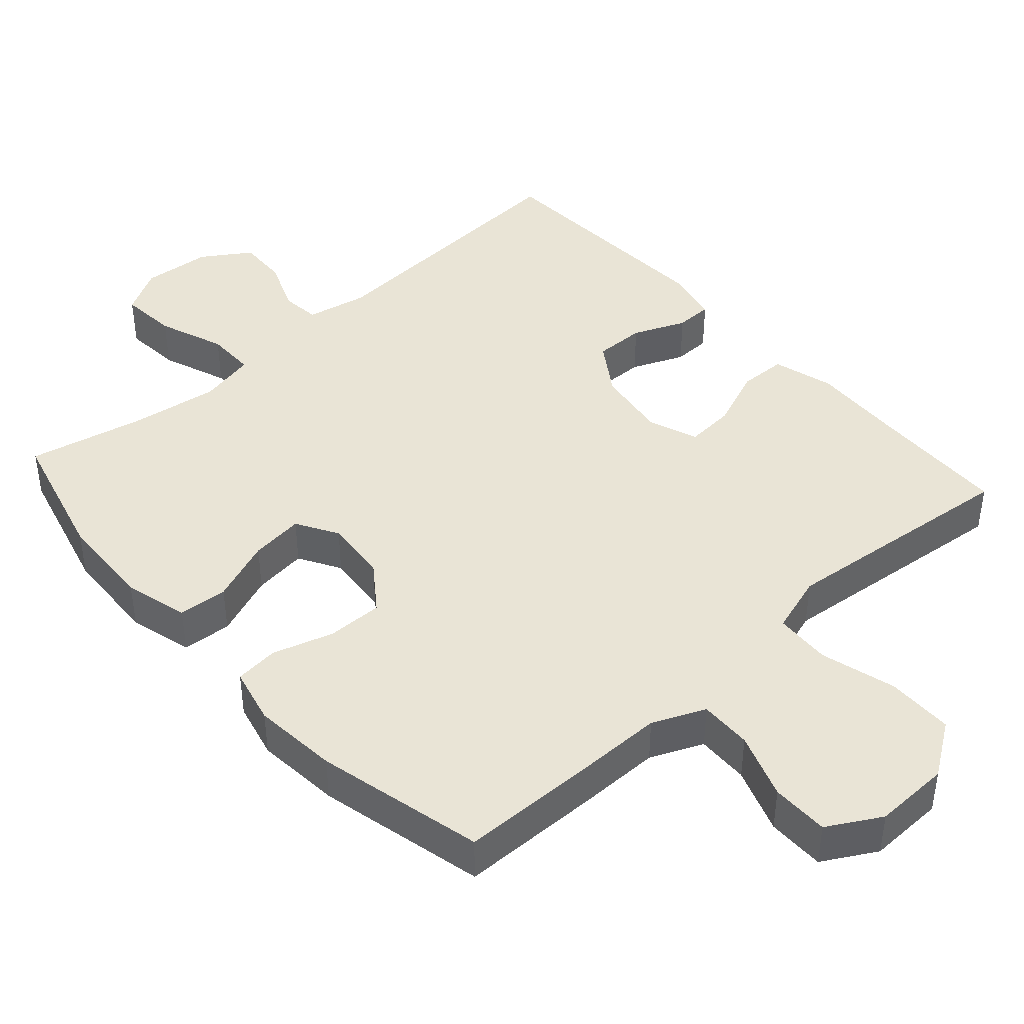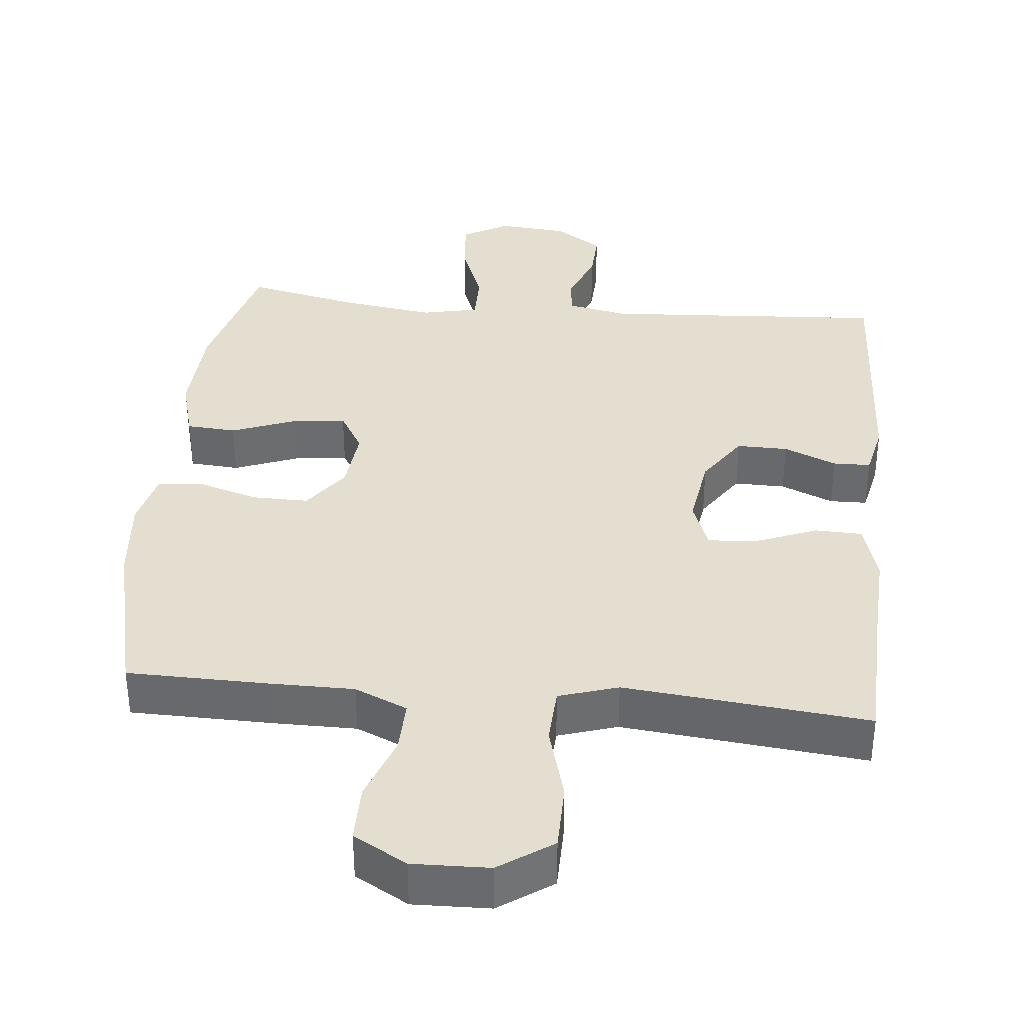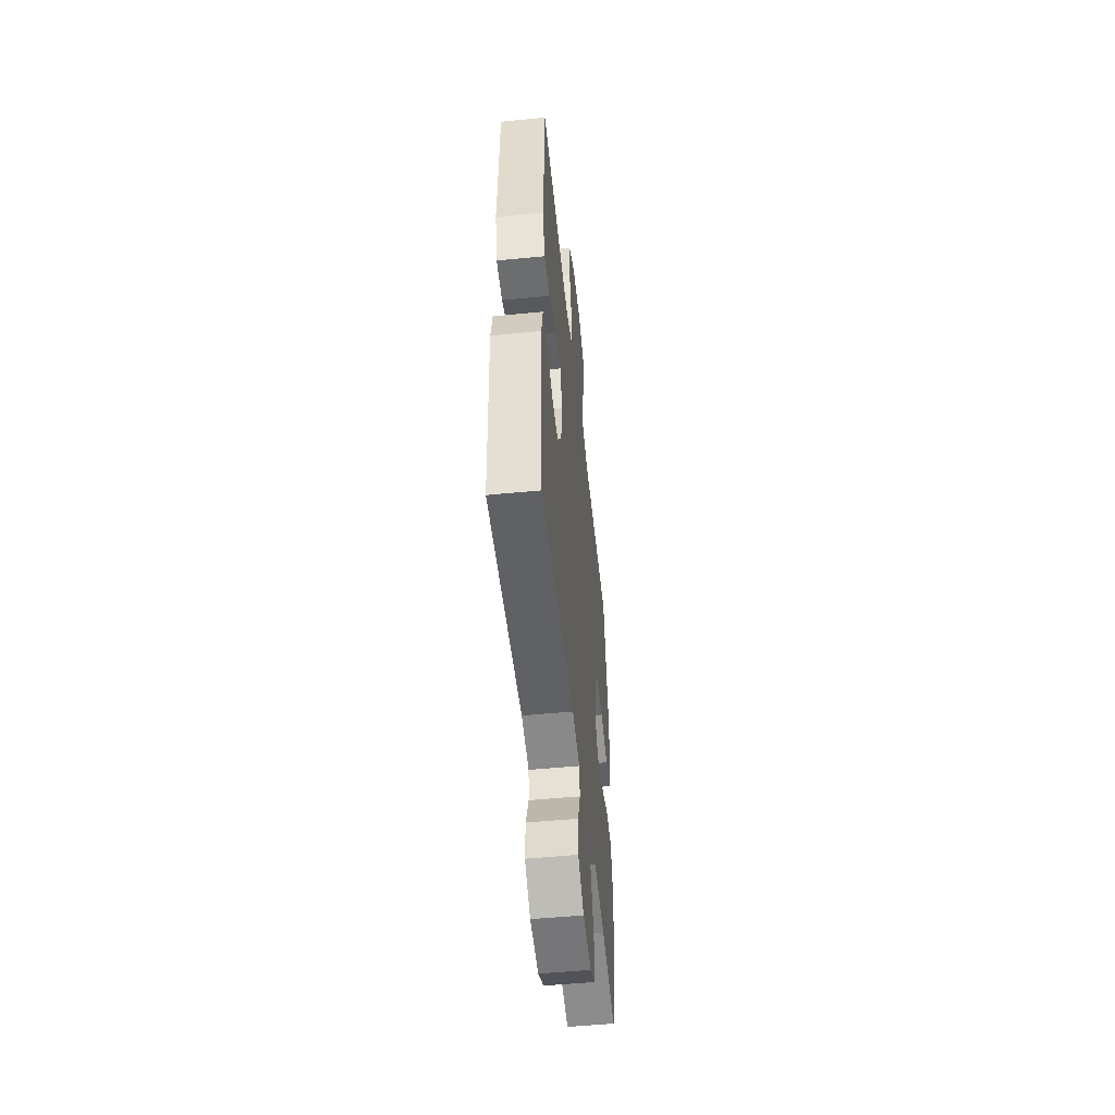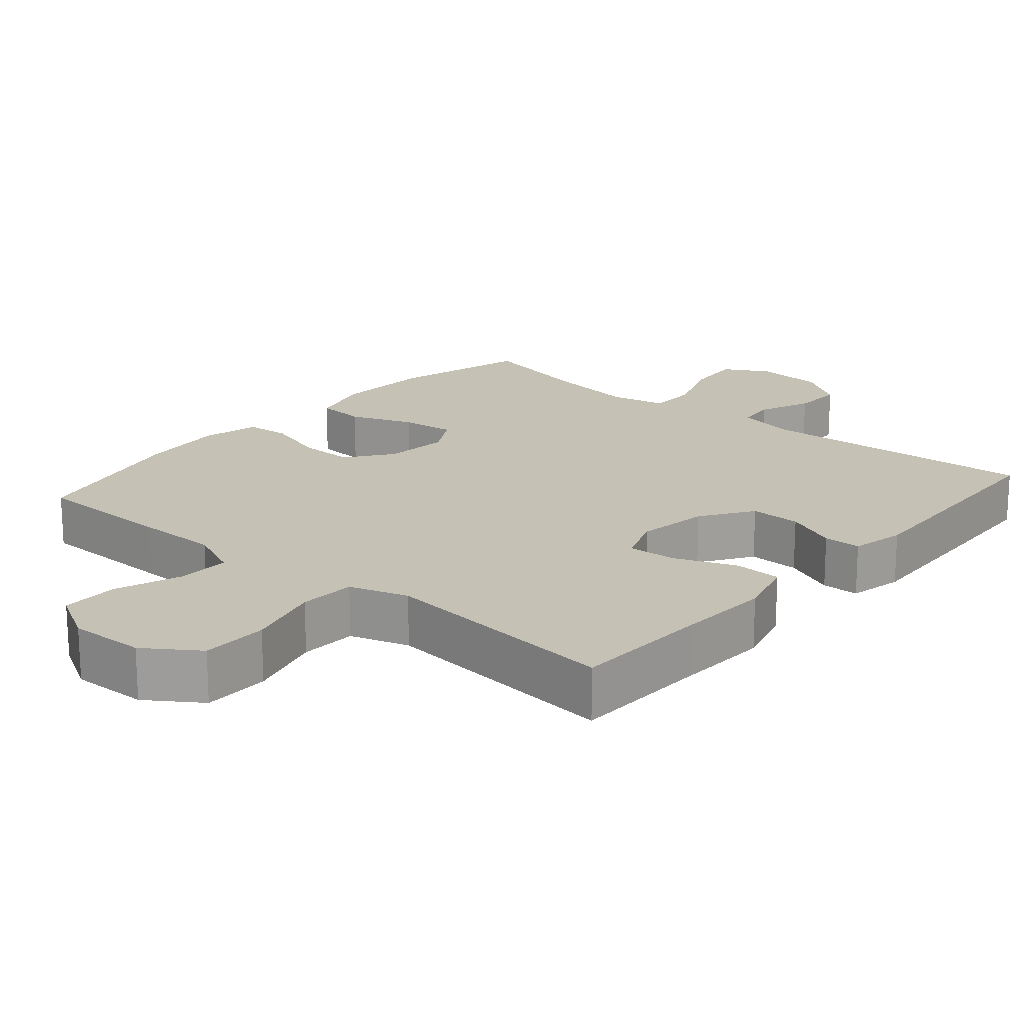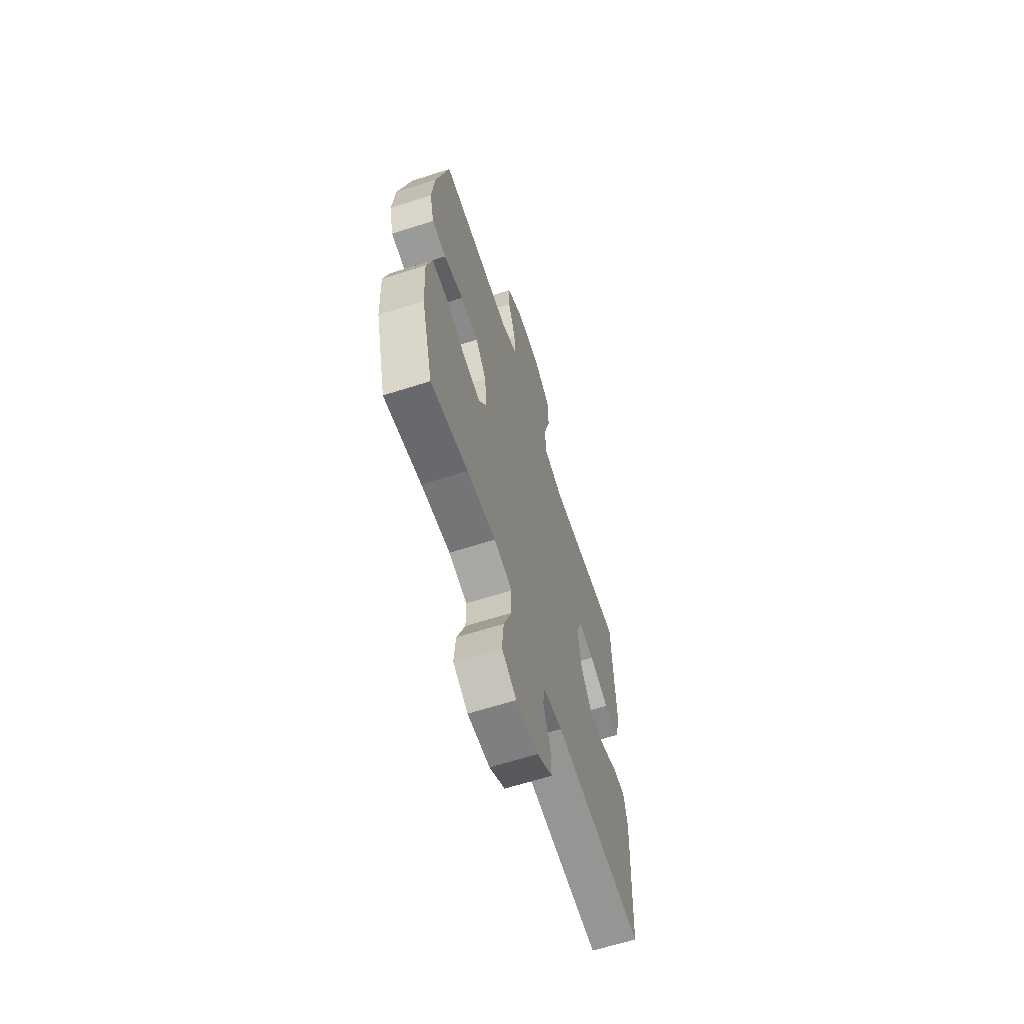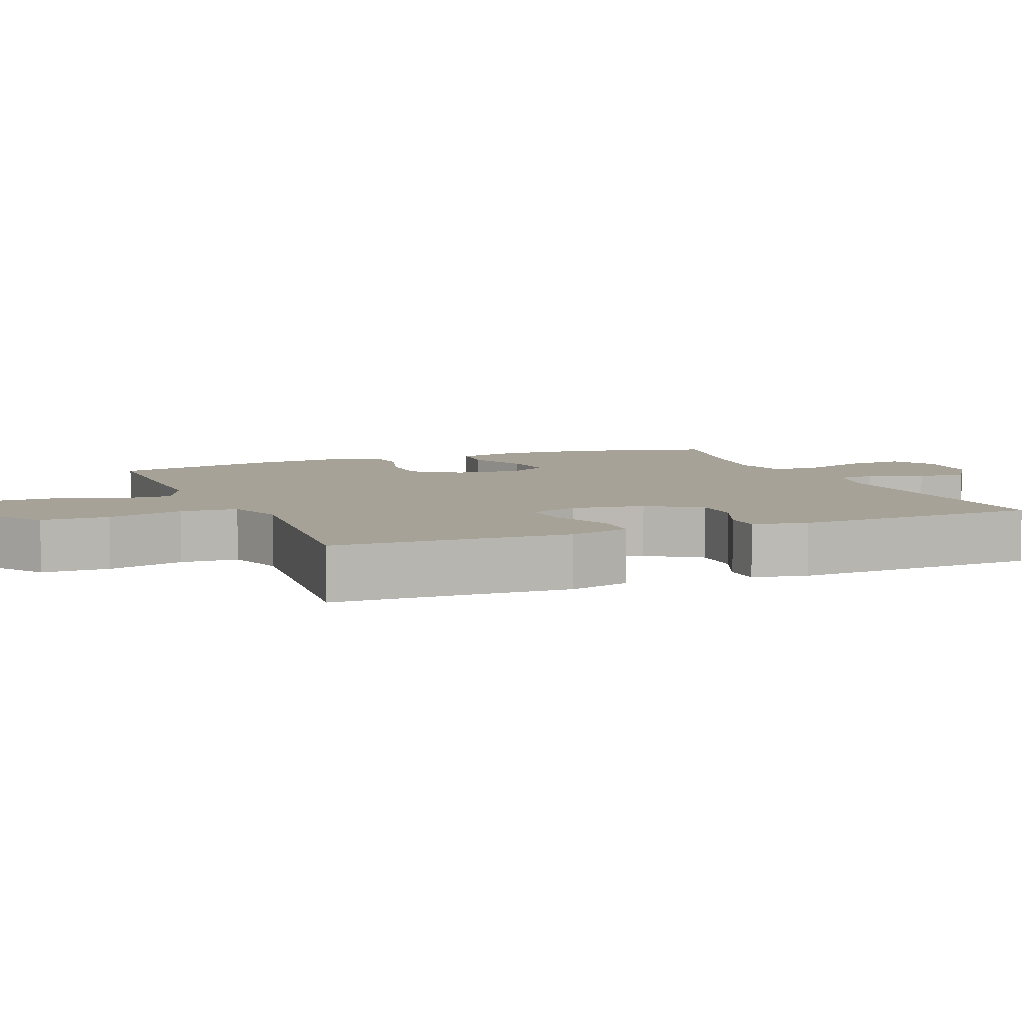
<metadata>
{"format":"obj","ext":"obj","renderer":"f3d","projection":"perspective","resolution":1024,"background":"white","views":[{"elev":42.7,"azim":-41.8,"up":"+Y"},{"elev":36.4,"azim":5.6,"up":"+Y"},{"elev":-52.2,"azim":96.0,"up":"+Z"},{"elev":18.8,"azim":40.7,"up":"+Y"},{"elev":-64.1,"azim":-72.1,"up":"+Z"},{"elev":6.6,"azim":67.7,"up":"+Y"}]}
</metadata>
<code>
v 0.5 0.07 -0.5
v 0.108 0.07 -0.475
v 0.023 0.07 -0.492
v 0.017 0.07 -0.546
v 0.047 0.07 -0.62
v 0.05 0.07 -0.69
v -0.017 0.07 -0.734
v -0.113 0.07 -0.742
v -0.177 0.07 -0.706
v -0.17 0.07 -0.626
v -0.135 0.07 -0.533
v -0.135 0.07 -0.464
v -0.214 0.07 -0.447
v -0.339 0.07 -0.465
v -0.5 0.07 -0.5
v -0.55 0.07 -0.31
v -0.557 0.07 -0.174
v -0.533 0.07 -0.085
v -0.464 0.07 -0.08
v -0.376 0.07 -0.114
v -0.301 0.07 -0.123
v -0.267 0.07 -0.065
v -0.276 0.07 0.025
v -0.323 0.07 0.089
v -0.401 0.07 0.088
v -0.486 0.07 0.062
v -0.547 0.07 0.068
v -0.566 0.07 0.147
v -0.555 0.07 0.266
v -0.5 0.07 0.5
v -0.303 0.07 0.503
v -0.188 0.07 0.503
v -0.115 0.07 0.535
v -0.117 0.07 0.608
v -0.15 0.07 0.7
v -0.15 0.07 0.78
v -0.076 0.07 0.822
v 0.03 0.07 0.819
v 0.104 0.07 0.768
v 0.105 0.07 0.675
v 0.076 0.07 0.57
v 0.08 0.07 0.491
v 0.162 0.07 0.465
v 0.289 0.07 0.478
v 0.5 0.07 0.5
v 0.506 0.07 0.307
v 0.512 0.07 0.176
v 0.488 0.07 0.091
v 0.422 0.07 0.089
v 0.337 0.07 0.123
v 0.269 0.07 0.128
v 0.243 0.07 0.059
v 0.258 0.07 -0.042
v 0.306 0.07 -0.114
v 0.377 0.07 -0.113
v 0.45 0.07 -0.082
v 0.502 0.07 -0.083
v 0.518 0.07 -0.158
v 0.5 0 -0.5
v 0.108 0 -0.475
v 0.023 0 -0.492
v 0.017 0 -0.546
v 0.047 0 -0.62
v 0.05 0 -0.69
v -0.017 0 -0.734
v -0.113 0 -0.742
v -0.177 0 -0.706
v -0.17 0 -0.626
v -0.135 0 -0.533
v -0.135 0 -0.464
v -0.214 0 -0.447
v -0.339 0 -0.465
v -0.5 0 -0.5
v -0.55 0 -0.31
v -0.557 0 -0.174
v -0.533 0 -0.085
v -0.464 0 -0.08
v -0.376 0 -0.114
v -0.301 0 -0.123
v -0.267 0 -0.065
v -0.276 0 0.025
v -0.323 0 0.089
v -0.401 0 0.088
v -0.486 0 0.062
v -0.547 0 0.068
v -0.566 0 0.147
v -0.555 0 0.266
v -0.5 0 0.5
v -0.303 0 0.503
v -0.188 0 0.503
v -0.115 0 0.535
v -0.117 0 0.608
v -0.15 0 0.7
v -0.15 0 0.78
v -0.076 0 0.822
v 0.03 0 0.819
v 0.104 0 0.768
v 0.105 0 0.675
v 0.076 0 0.57
v 0.08 0 0.491
v 0.162 0 0.465
v 0.289 0 0.478
v 0.5 0 0.5
v 0.506 0 0.307
v 0.512 0 0.176
v 0.488 0 0.091
v 0.422 0 0.089
v 0.337 0 0.123
v 0.269 0 0.128
v 0.243 0 0.059
v 0.258 0 -0.042
v 0.306 0 -0.114
v 0.377 0 -0.113
v 0.45 0 -0.082
v 0.502 0 -0.083
v 0.518 0 -0.158
f 55 56 57 58
f 54 55 58 1
f 53 54 1 2
f 52 53 2 3
f 51 52 3
f 47 48 49 50
f 46 47 50 51
f 44 45 46 51
f 43 44 51 3
f 38 39 40 41
f 38 41 42
f 37 38 42
f 34 35 36 37
f 33 34 37 42
f 32 33 42 43
f 25 26 27 28
f 24 25 28 29
f 17 18 19 20
f 17 20 21
f 14 15 16 17
f 13 14 17 21
f 12 13 21 22
f 8 9 10 11
f 8 11 12
f 7 8 12
f 4 5 6 7
f 3 4 7 12
f 24 29 30 31
f 23 24 31 32
f 22 23 32 43
f 3 12 22 43
f 116 115 114 113
f 59 116 113 112
f 60 59 112 111
f 61 60 111 110
f 61 110 109
f 108 107 106 105
f 109 108 105 104
f 109 104 103 102
f 61 109 102 101
f 99 98 97 96
f 100 99 96
f 100 96 95
f 95 94 93 92
f 100 95 92 91
f 101 100 91 90
f 86 85 84 83
f 87 86 83 82
f 78 77 76 75
f 79 78 75
f 75 74 73 72
f 79 75 72 71
f 80 79 71 70
f 69 68 67 66
f 70 69 66
f 70 66 65
f 65 64 63 62
f 70 65 62 61
f 89 88 87 82
f 90 89 82 81
f 101 90 81 80
f 101 80 70 61
f 1 59 60 2
f 2 60 61 3
f 3 61 62 4
f 4 62 63 5
f 5 63 64 6
f 6 64 65 7
f 7 65 66 8
f 8 66 67 9
f 9 67 68 10
f 10 68 69 11
f 11 69 70 12
f 12 70 71 13
f 13 71 72 14
f 14 72 73 15
f 15 73 74 16
f 16 74 75 17
f 17 75 76 18
f 18 76 77 19
f 19 77 78 20
f 20 78 79 21
f 21 79 80 22
f 22 80 81 23
f 23 81 82 24
f 24 82 83 25
f 25 83 84 26
f 26 84 85 27
f 27 85 86 28
f 28 86 87 29
f 29 87 88 30
f 30 88 89 31
f 31 89 90 32
f 32 90 91 33
f 33 91 92 34
f 34 92 93 35
f 35 93 94 36
f 36 94 95 37
f 37 95 96 38
f 38 96 97 39
f 39 97 98 40
f 40 98 99 41
f 41 99 100 42
f 42 100 101 43
f 43 101 102 44
f 44 102 103 45
f 45 103 104 46
f 46 104 105 47
f 47 105 106 48
f 48 106 107 49
f 49 107 108 50
f 50 108 109 51
f 51 109 110 52
f 52 110 111 53
f 53 111 112 54
f 54 112 113 55
f 55 113 114 56
f 56 114 115 57
f 57 115 116 58
f 58 116 59 1

</code>
